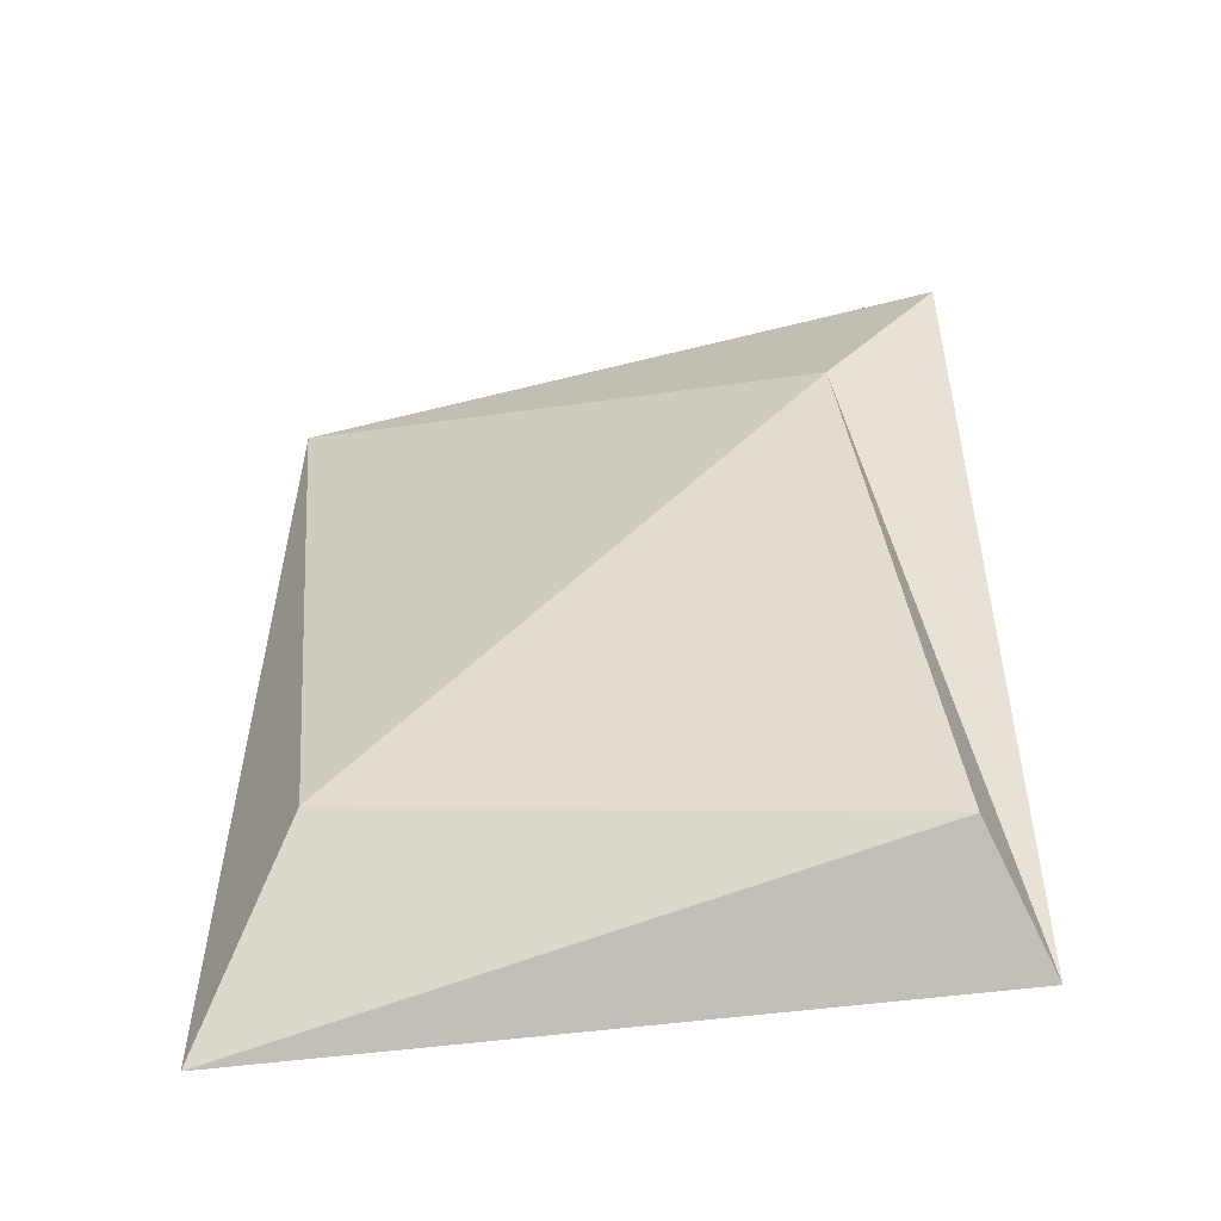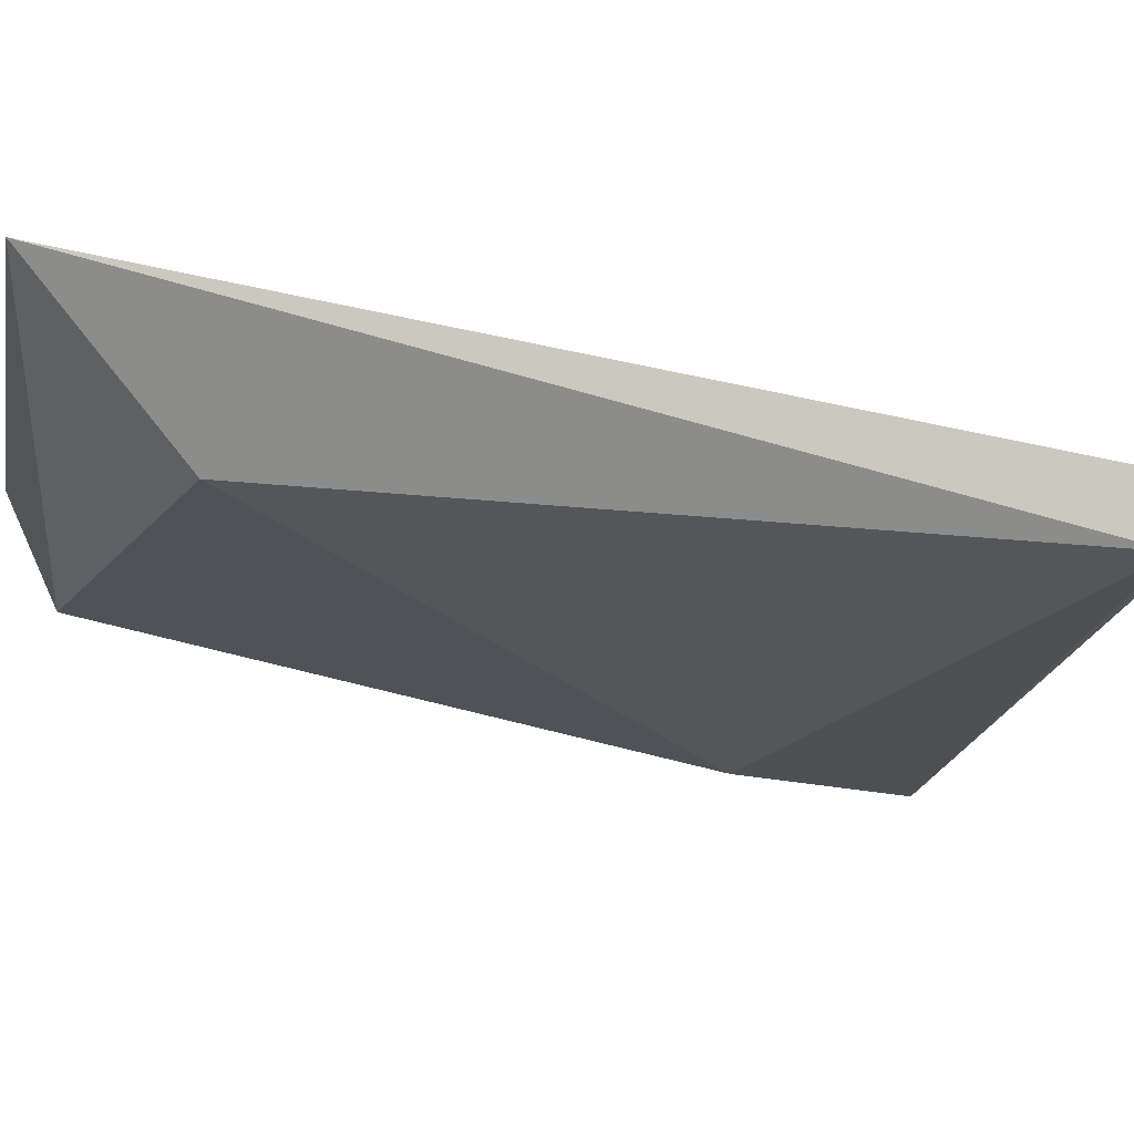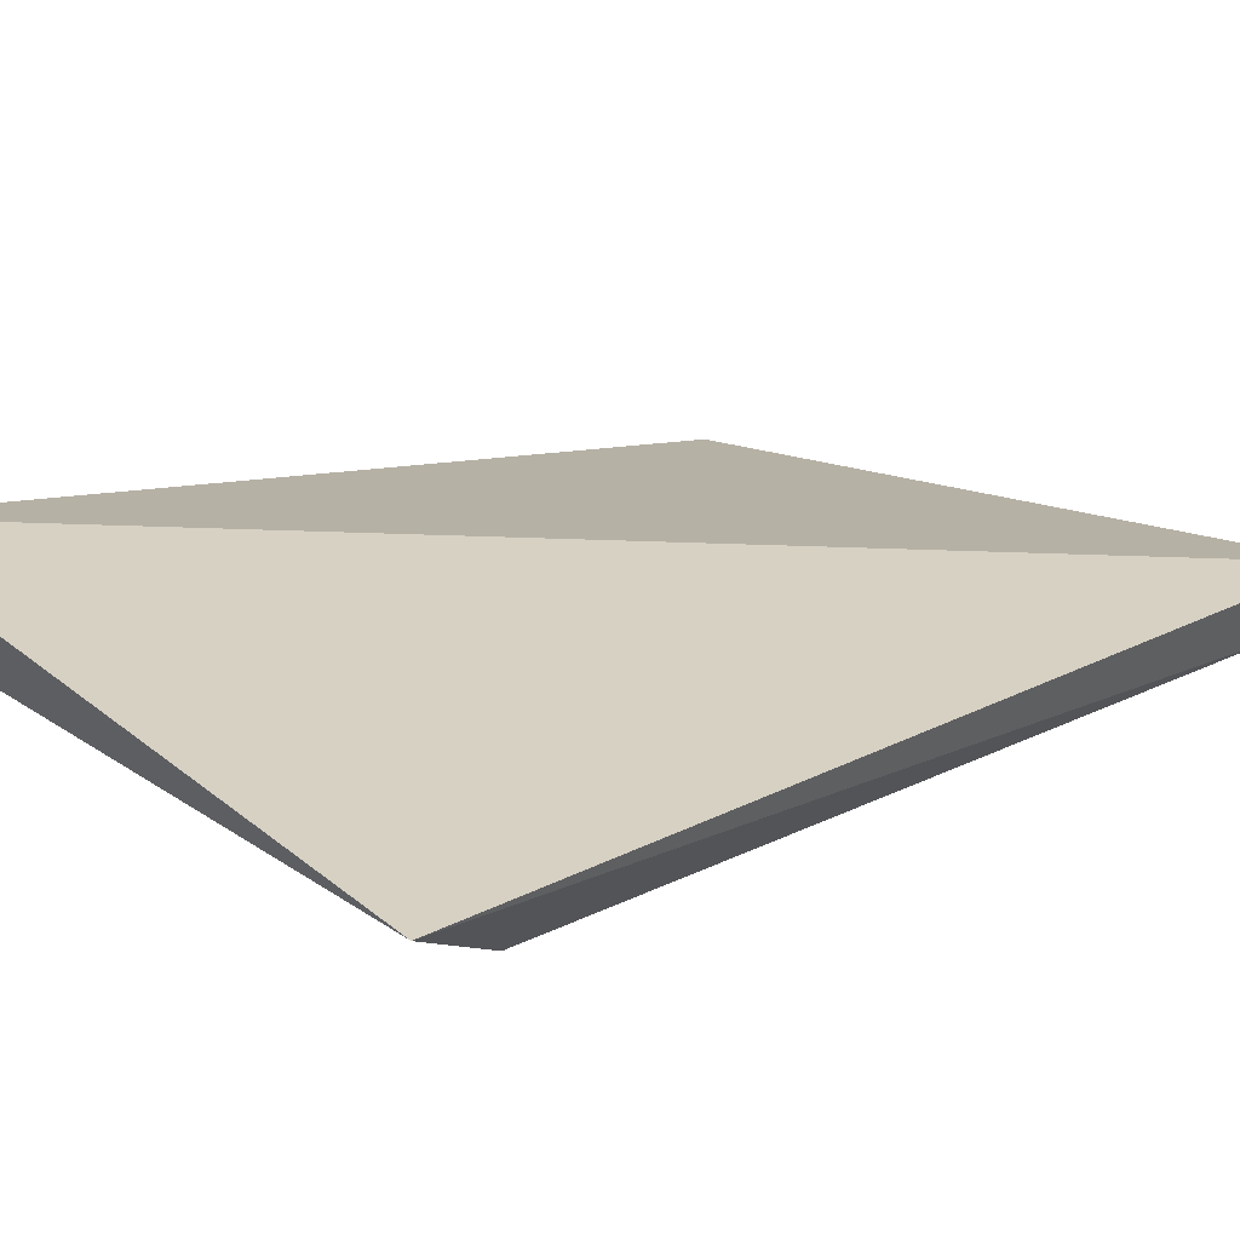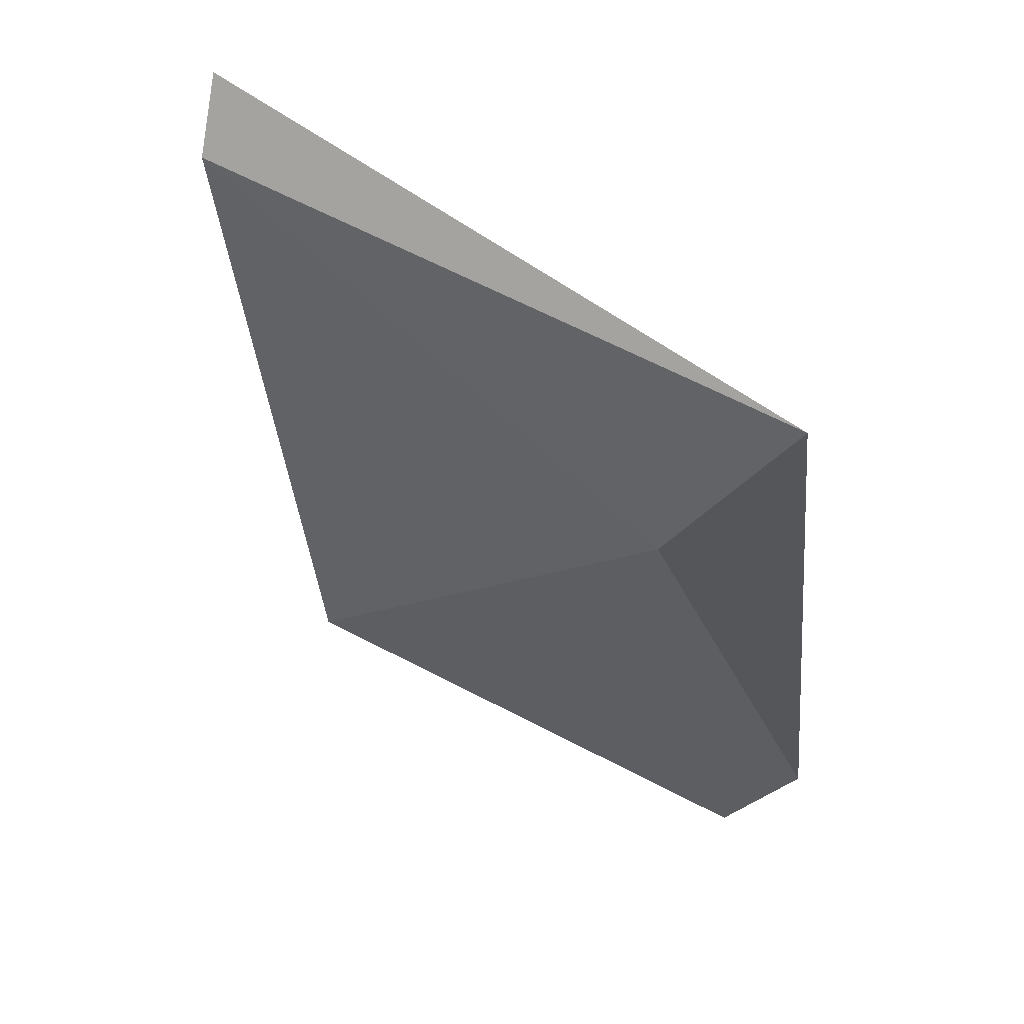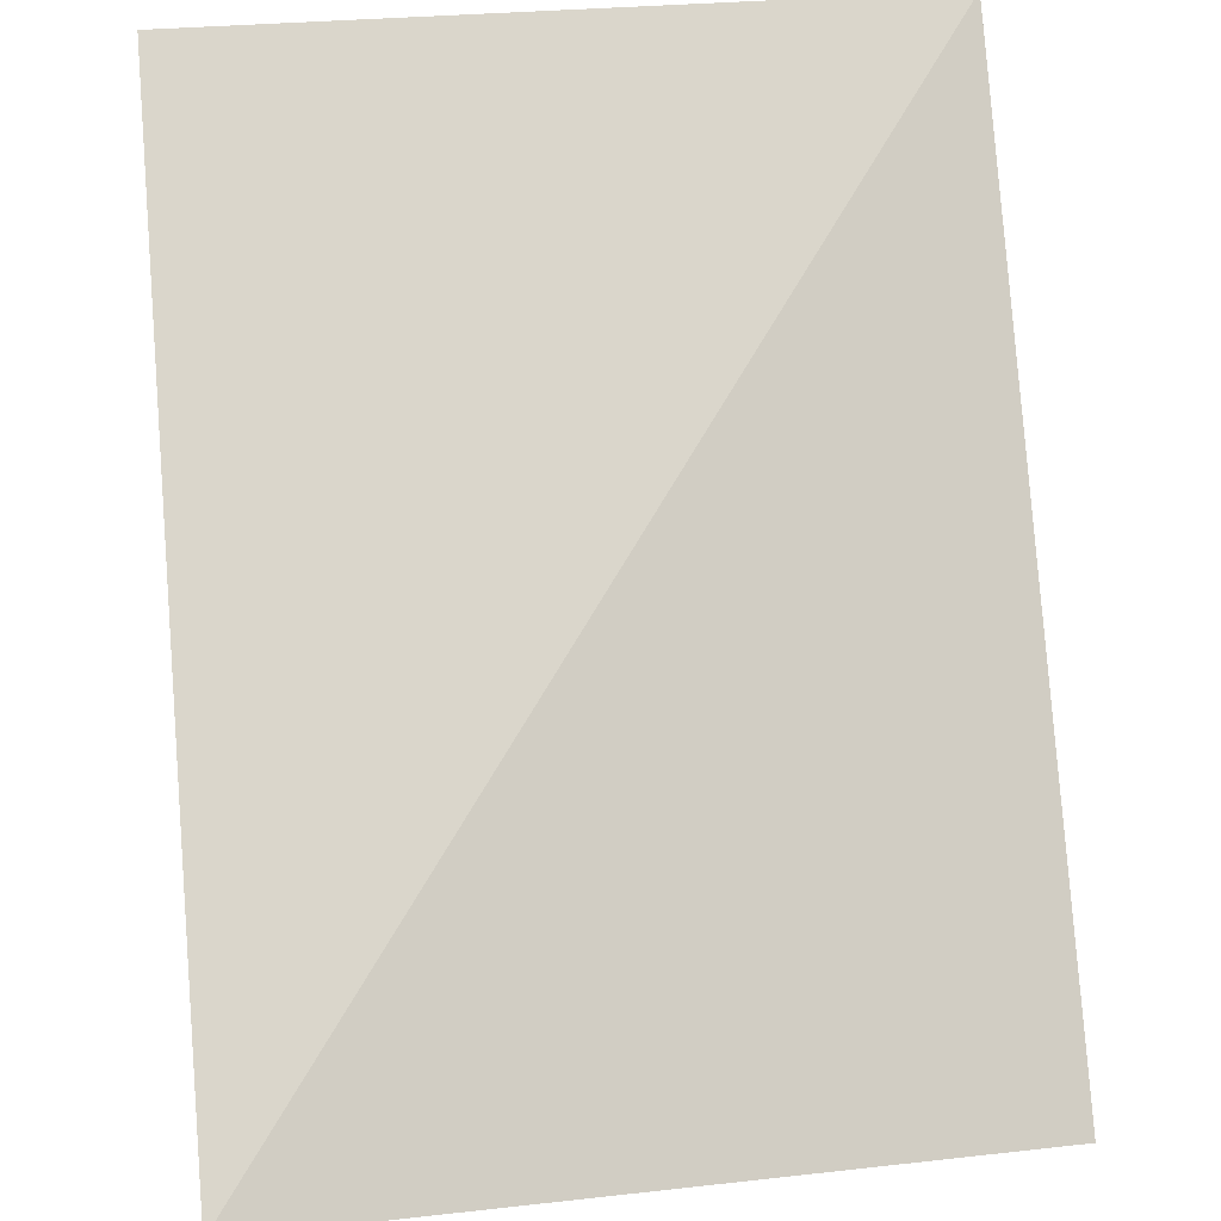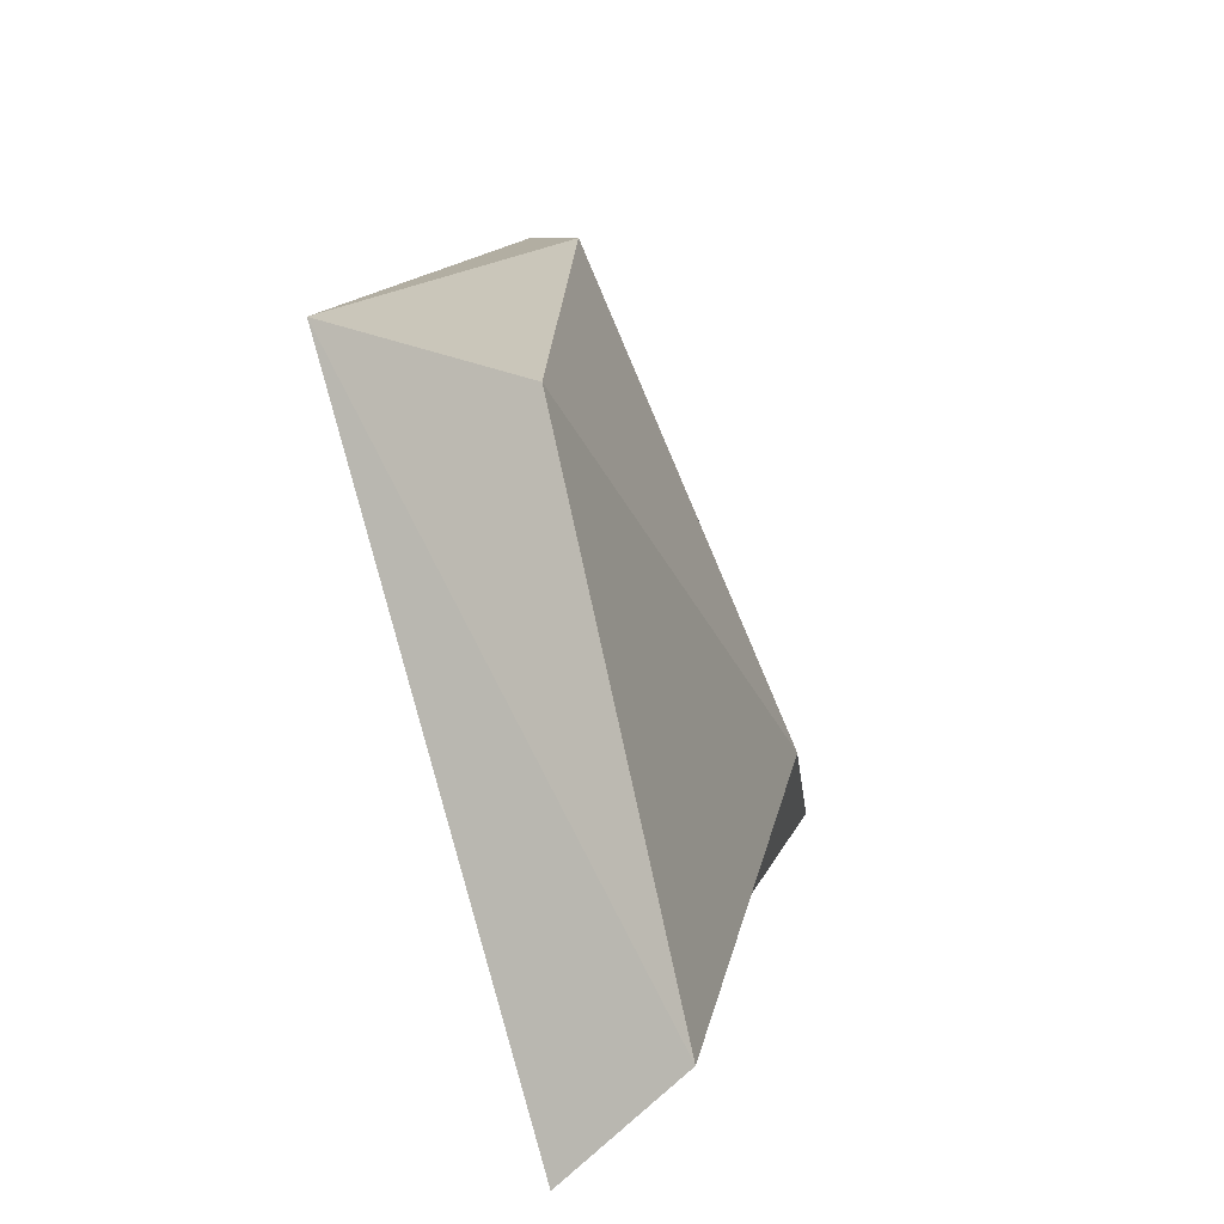
<metadata>
{"format":"obj","ext":"obj","renderer":"f3d","projection":"perspective","resolution":1024,"background":"white","views":[{"elev":-64.9,"azim":5.8,"up":"+Z"},{"elev":-13.1,"azim":-101.6,"up":"+Y"},{"elev":32.0,"azim":-131.7,"up":"+Y"},{"elev":49.0,"azim":26.1,"up":"+Z"},{"elev":66.7,"azim":-4.0,"up":"+Y"},{"elev":-78.9,"azim":-76.3,"up":"+Z"}]}
</metadata>
<code>
o Cube
v 1.026 1.049 -0.9524
v 0.8742 0.6744 -0.7981
v 1.069 0.273 1.67
v 0.6955 0.2628 1.027
v -0.9873 1.072 -0.9646
v -0.6971 0.6505 -0.5294
v -0.9231 0.6939 1.84
v -0.8949 0.5452 1.648
f 1 7 3
f 3 8 4
f 8 5 6
f 6 4 8
f 1 4 2
f 5 2 6
f 1 5 7
f 3 7 8
f 8 7 5
f 6 2 4
f 1 3 4
f 5 1 2

</code>
